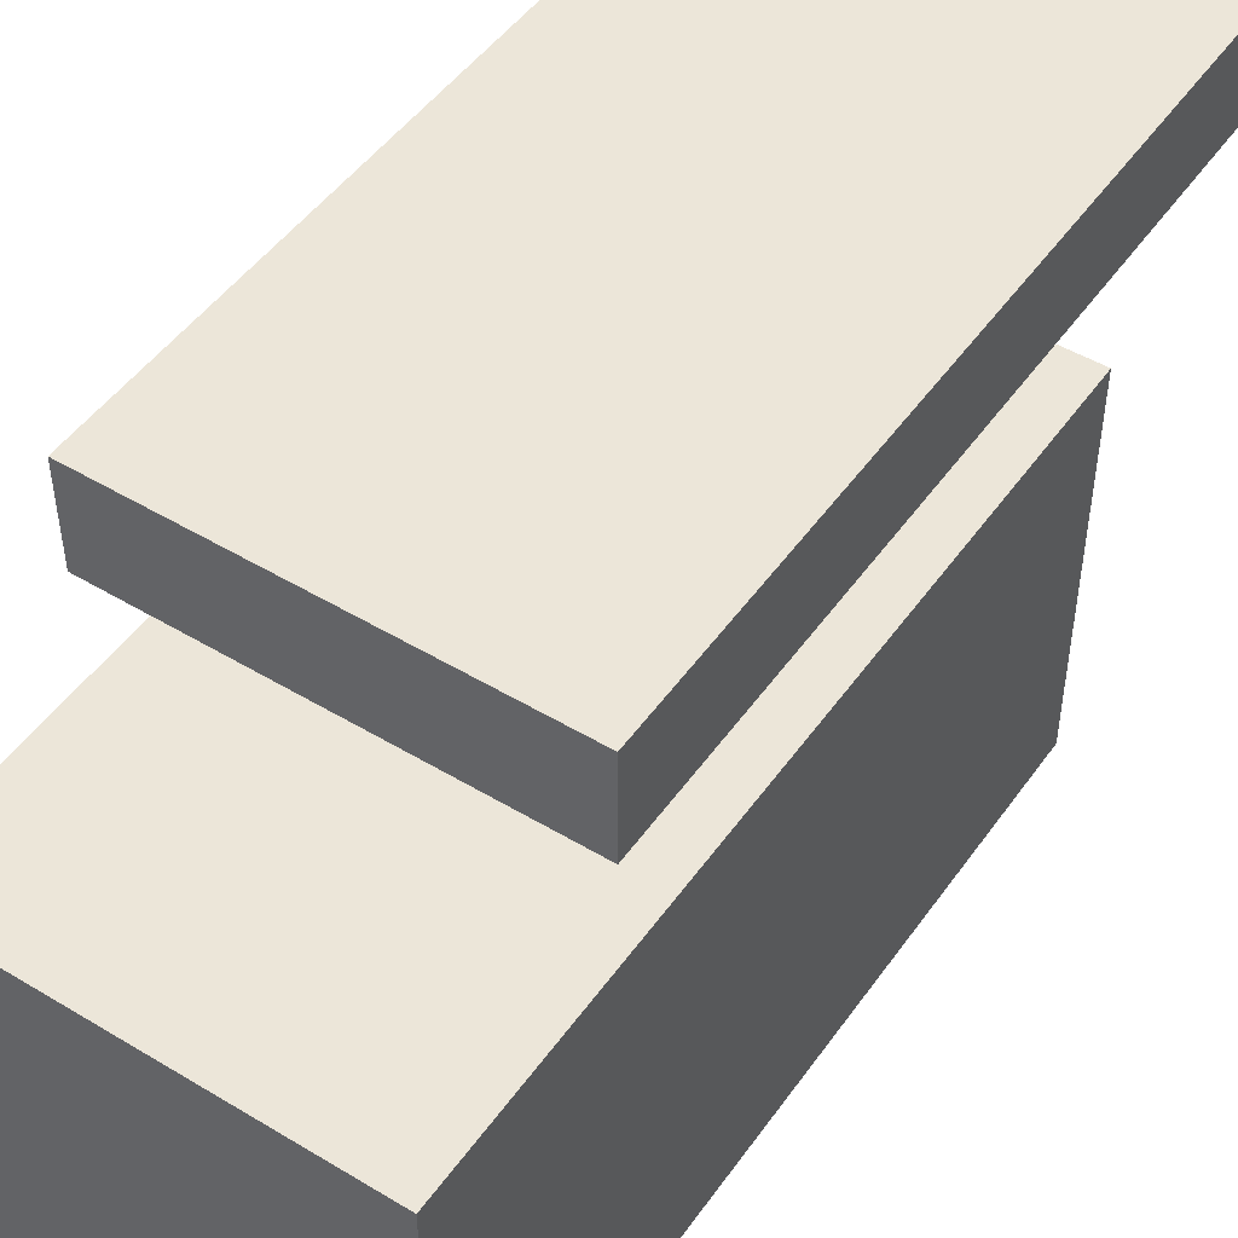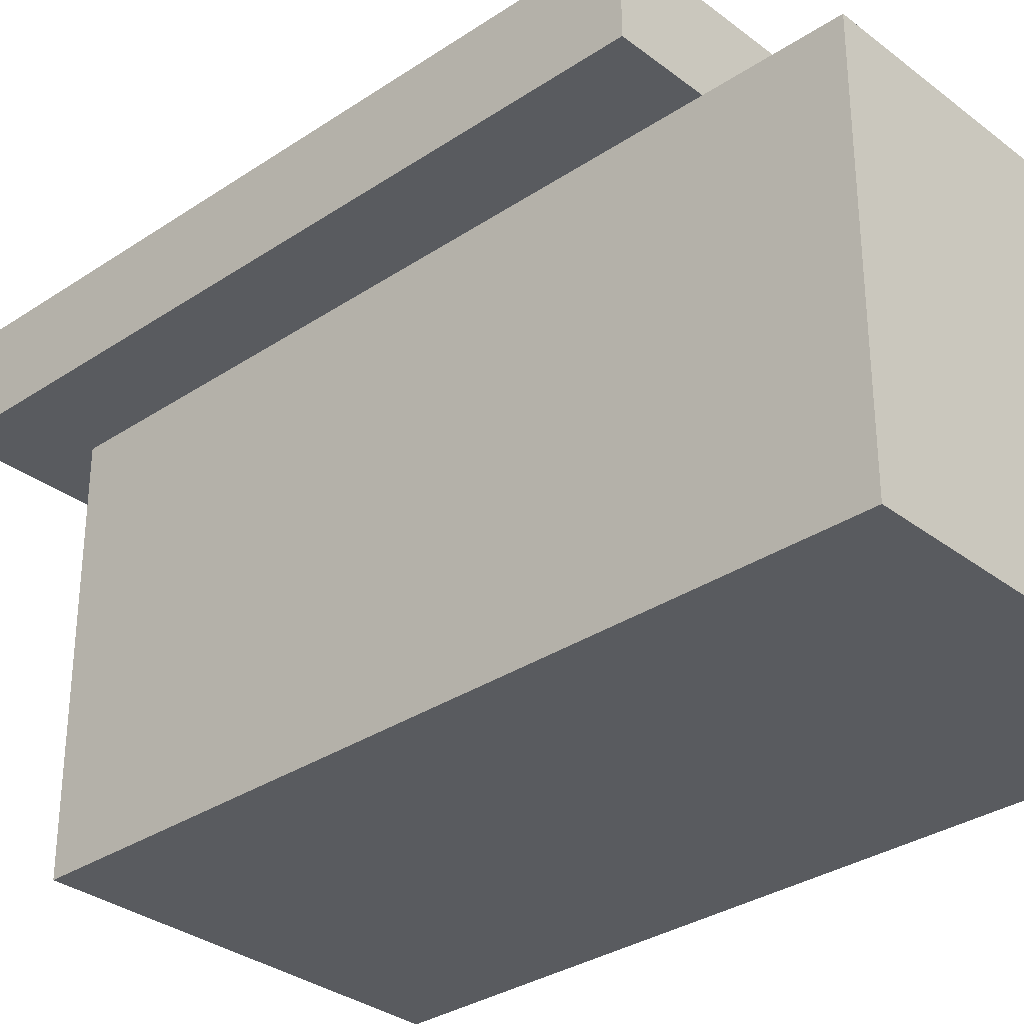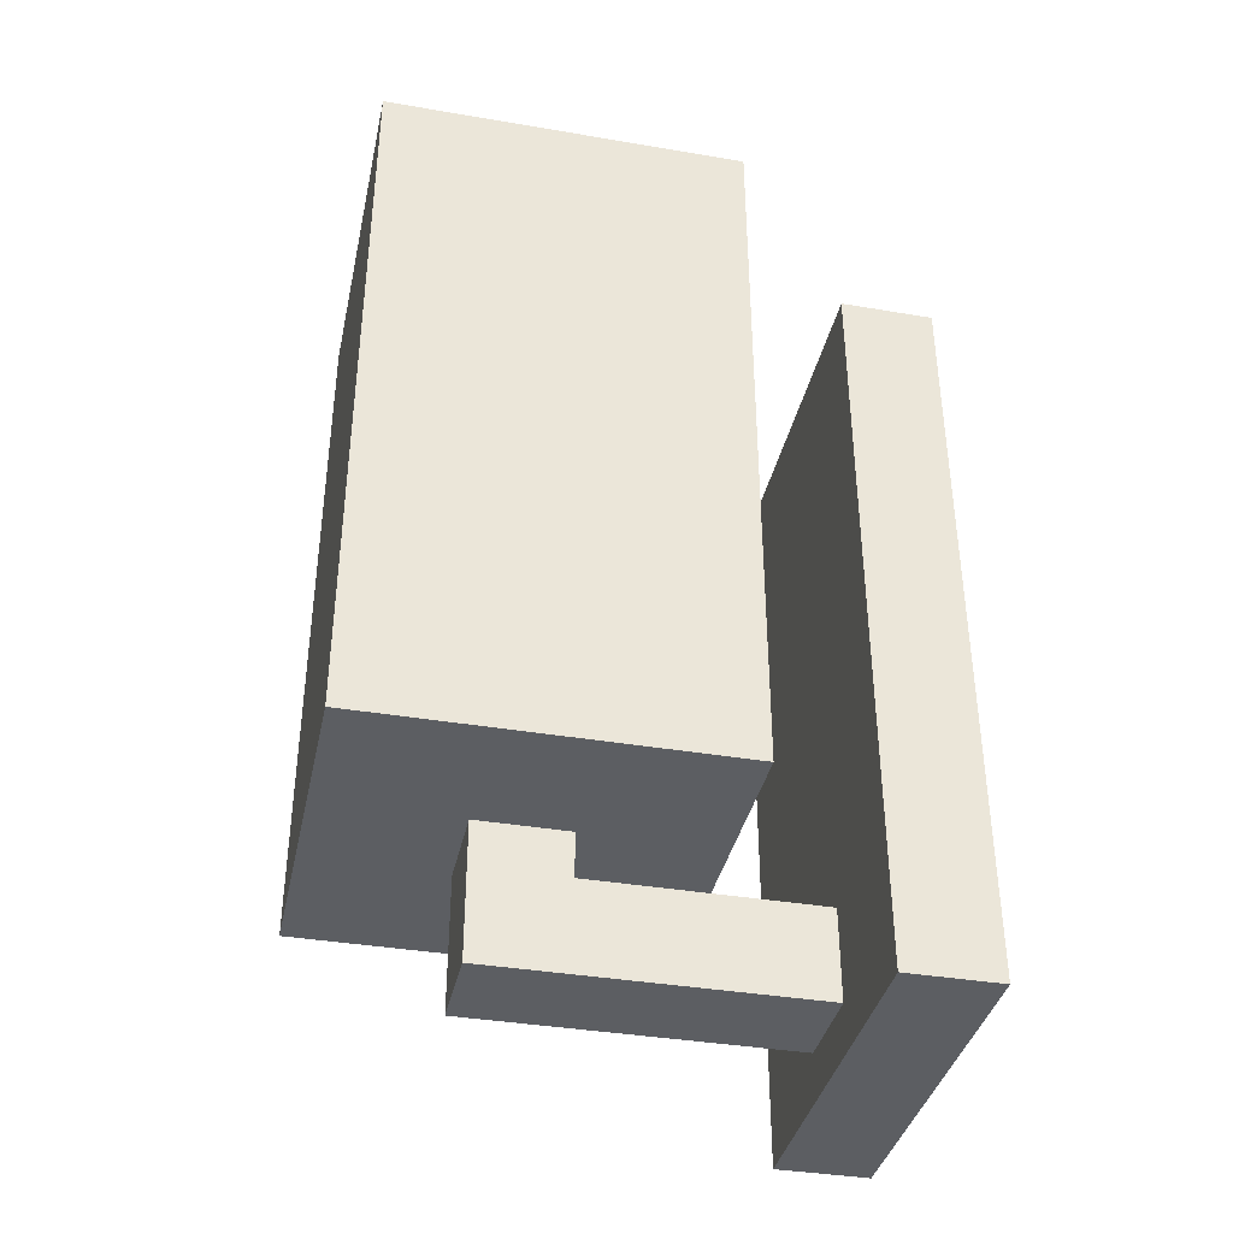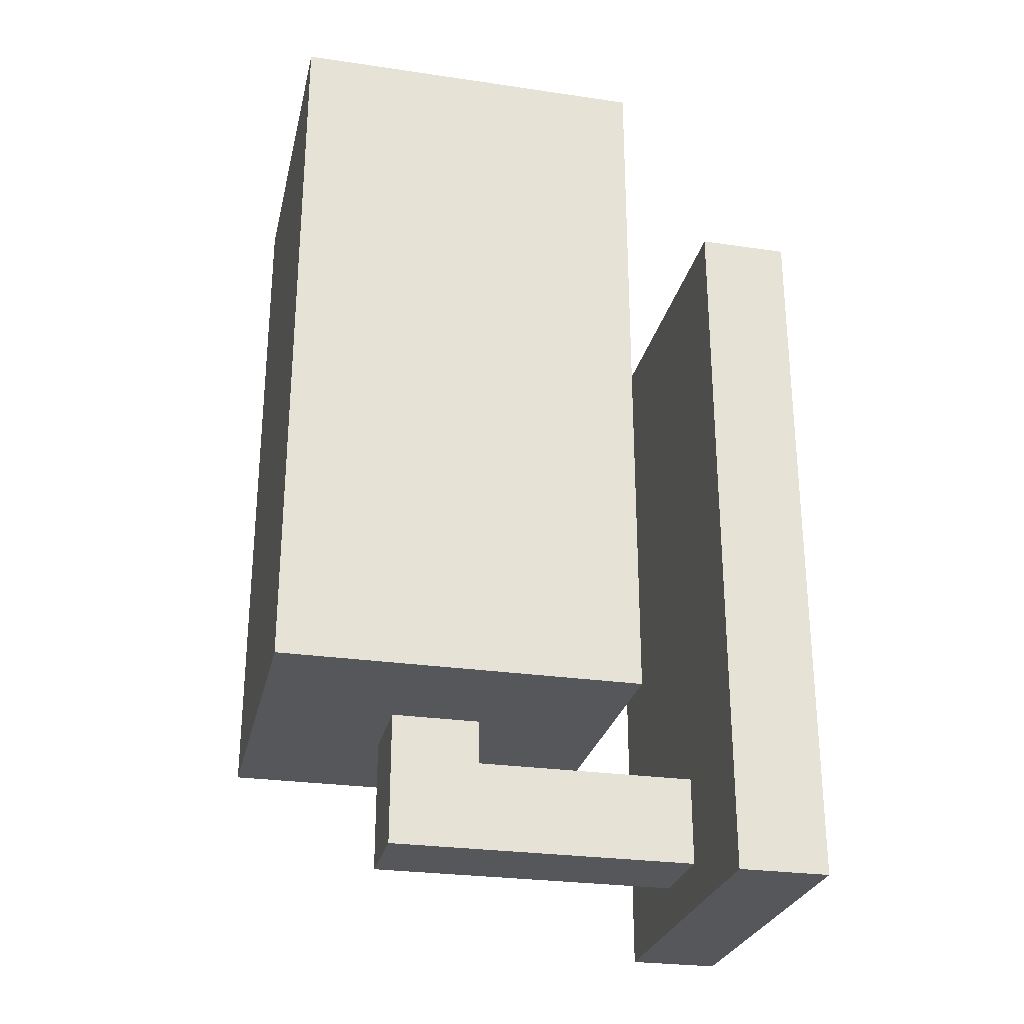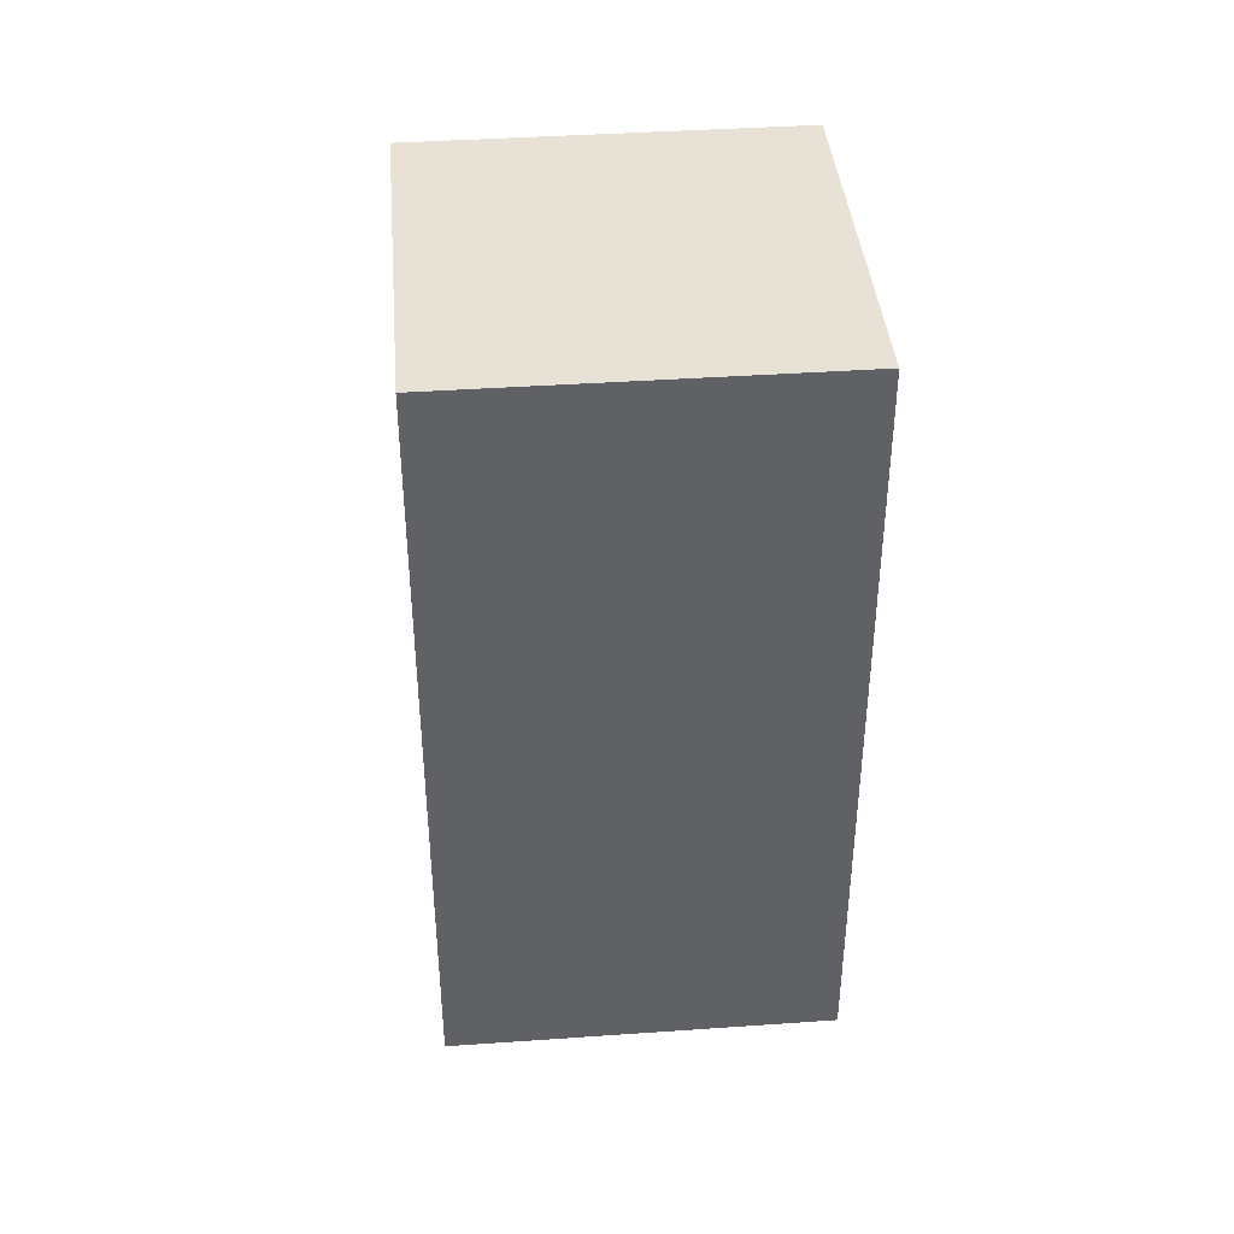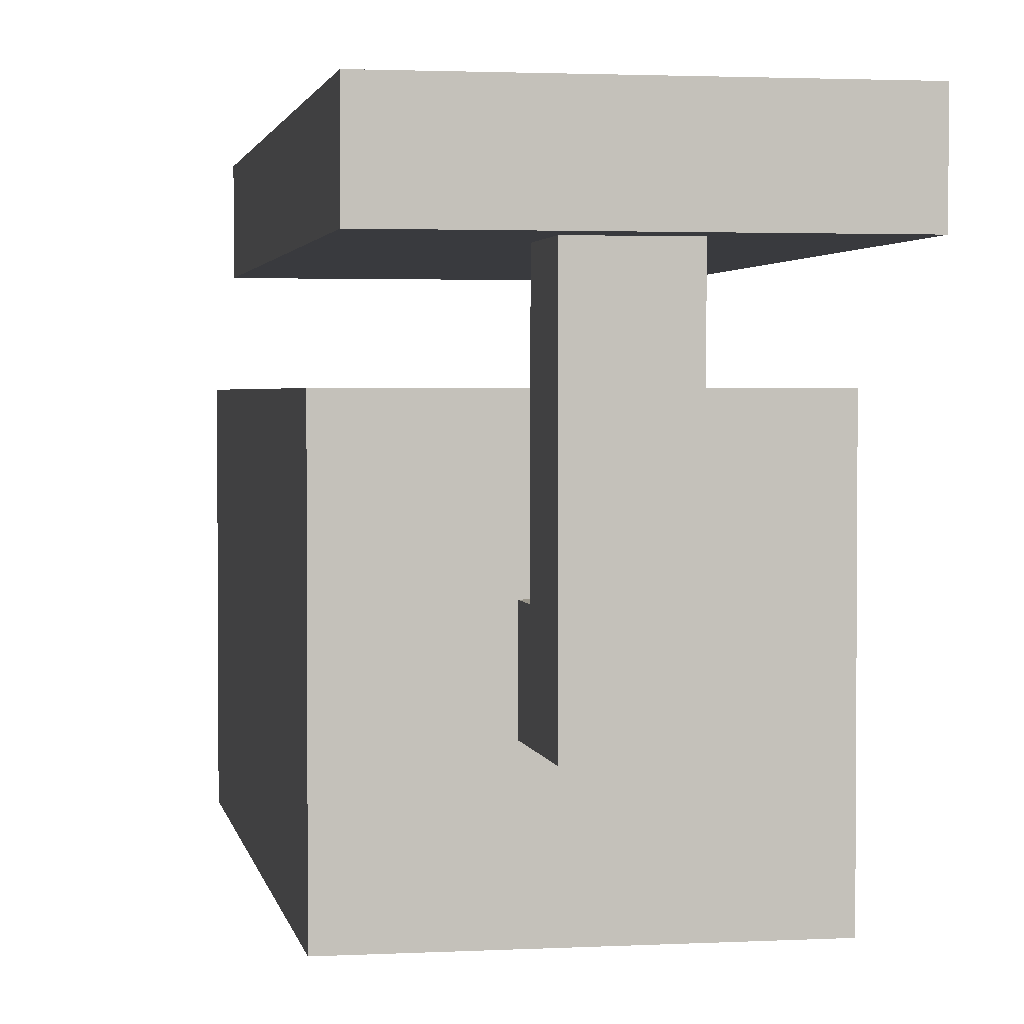
<metadata>
{"format":"obj","ext":"obj","renderer":"f3d","projection":"perspective","resolution":1024,"background":"white","views":[{"elev":48.6,"azim":-146.2,"up":"+Z"},{"elev":-32.1,"azim":133.1,"up":"+Z"},{"elev":-37.9,"azim":-102.2,"up":"+Y"},{"elev":-27.3,"azim":-102.7,"up":"+Y"},{"elev":40.4,"azim":175.1,"up":"+Y"},{"elev":2.3,"azim":-10.2,"up":"+Z"}]}
</metadata>
<code>
v 0.125 -0.25 0.375
v 0.125 0.25 0.375
v -0.125 0.25 0.375
v -0.125 -0.25 0.375
v -0.125 0.25 0.125
v -0.125 -0.25 0.125
v 0.125 0.25 0.125
v 0.125 -0.25 0.125
v -0.03125 -0.3438 0.4375
v -0.03125 -0.2812 0.4375
v -0.03125 -0.2812 0.2812
v -0.03125 -0.3438 0.2188
v -0.03125 -0.25 0.2812
v -0.03125 -0.25 0.2188
v 0.03125 -0.3438 0.2188
v 0.03125 -0.2812 0.2812
v 0.03125 -0.2812 0.4375
v 0.03125 -0.3438 0.4375
v 0.03125 -0.25 0.2188
v 0.03125 -0.25 0.2812
v 0.125 -0.375 0.5
v 0.125 0.125 0.5
v -0.125 0.125 0.5
v -0.125 -0.375 0.5
v -0.125 0.125 0.4375
v -0.125 -0.375 0.4375
v 0.125 0.125 0.4375
v 0.125 -0.375 0.4375
o WallLamp
f 1 2 3 4
f 4 3 5 6
f 6 5 7 8
f 8 7 2 1
f 4 6 8 1
f 5 3 2 7
f 9 10 11 12
f 12 11 13 14
f 15 16 17 18
f 9 12 15 18
f 11 10 17 16
f 16 15 19 20
f 15 12 14 19
f 11 16 20 13
f 21 22 23 24
f 24 23 25 26
f 26 25 27 28
f 28 27 22 21
f 24 26 28 21
f 25 23 22 27

</code>
